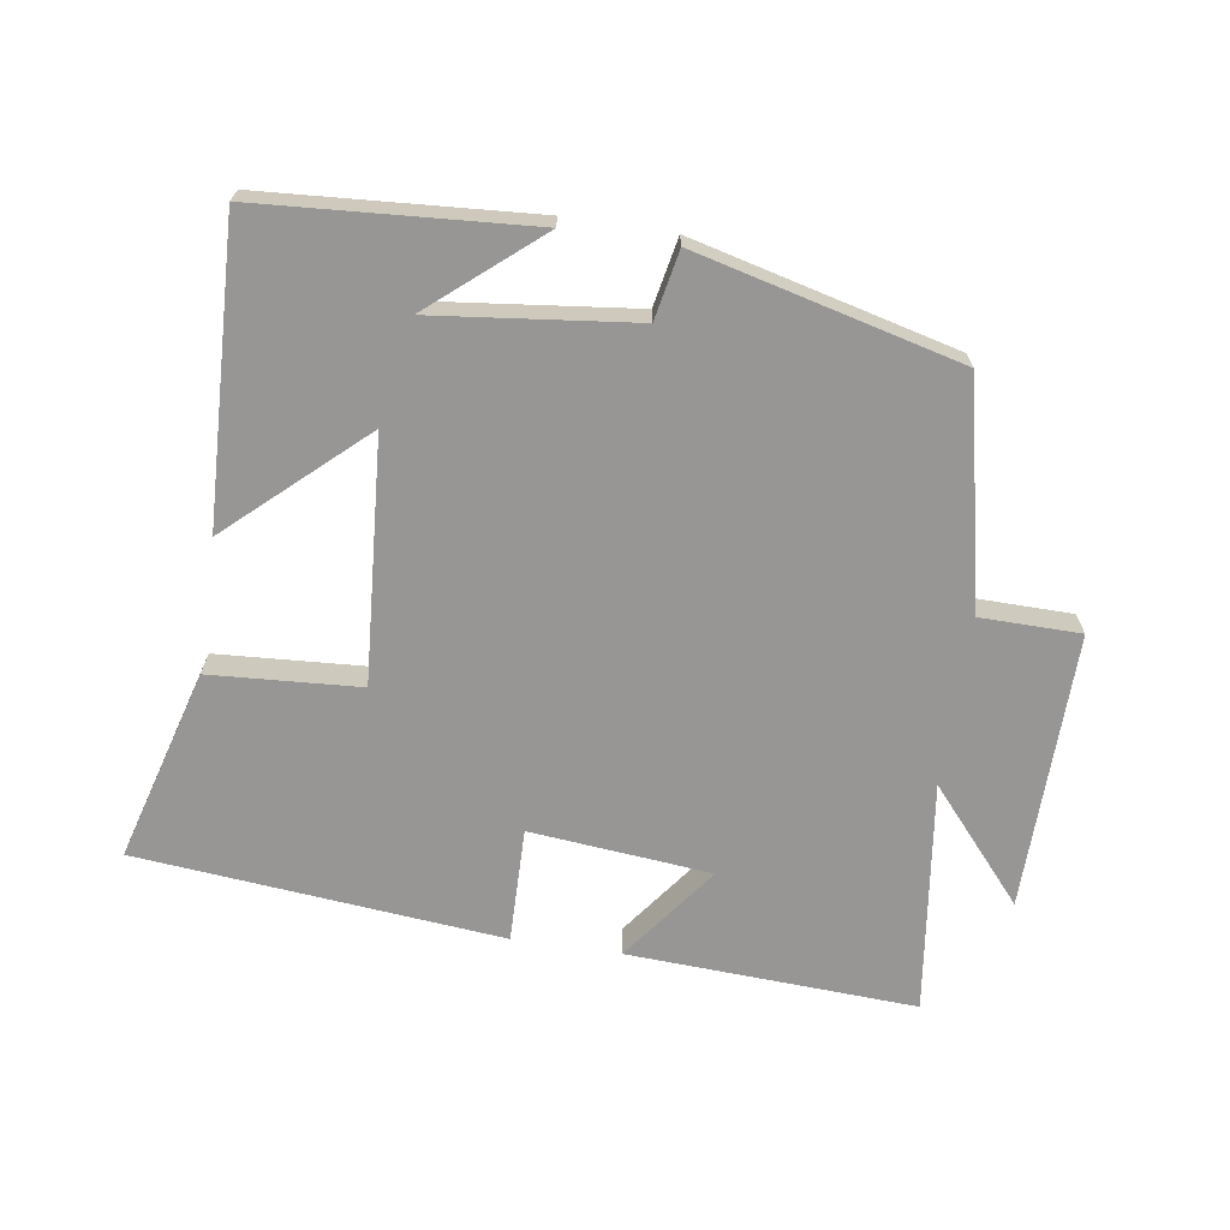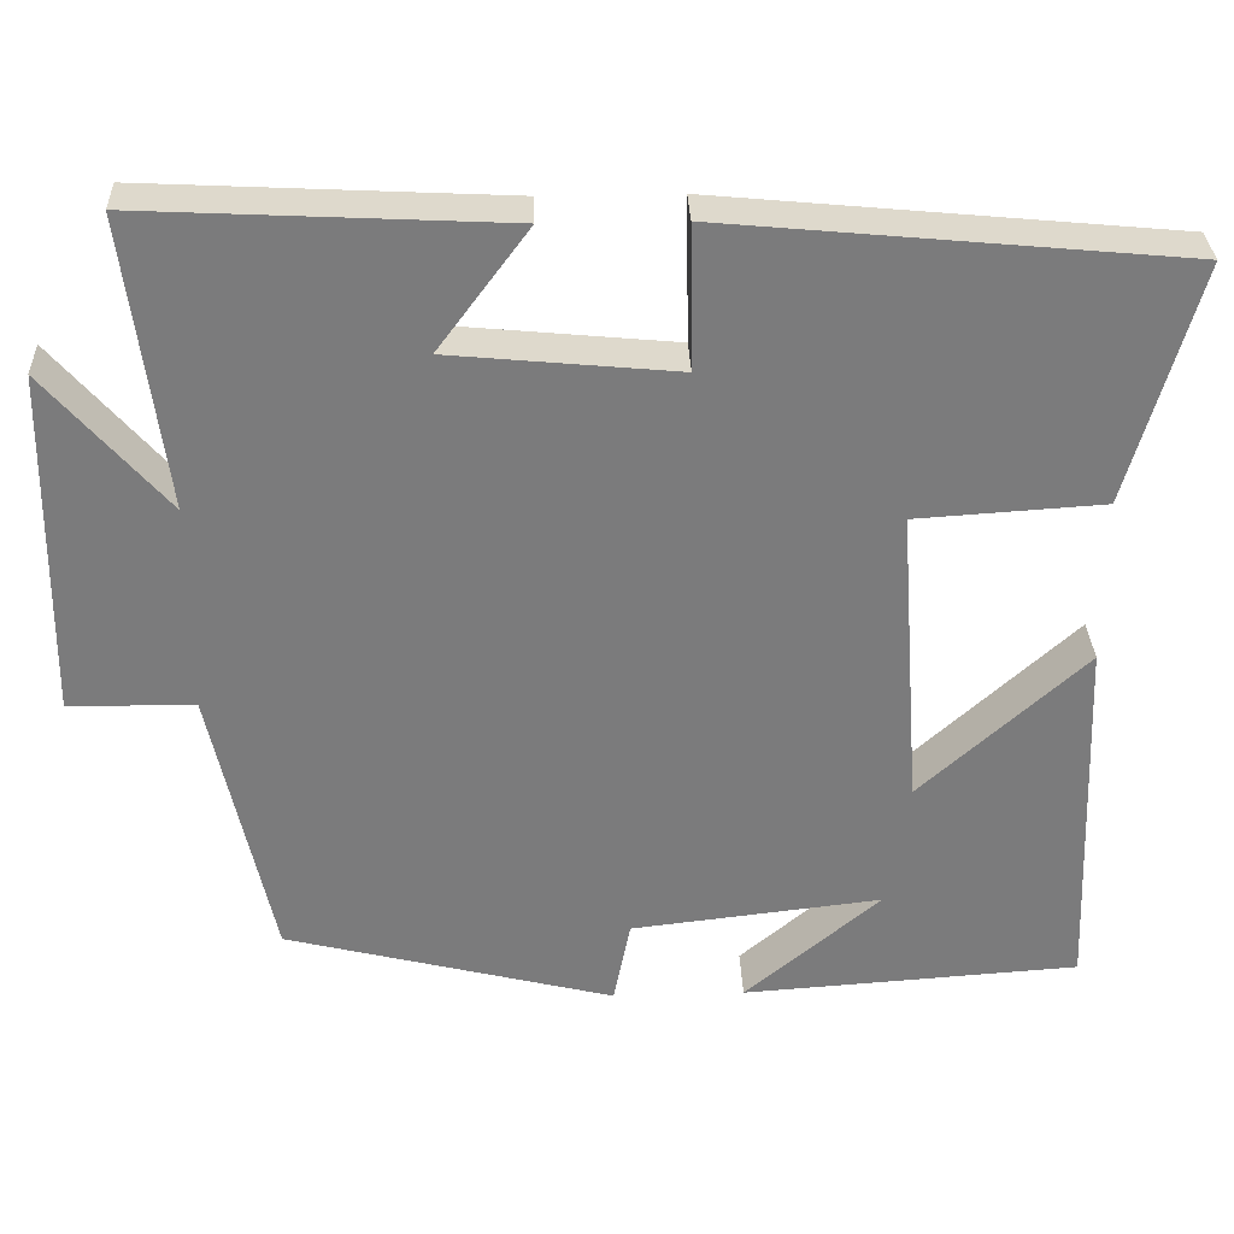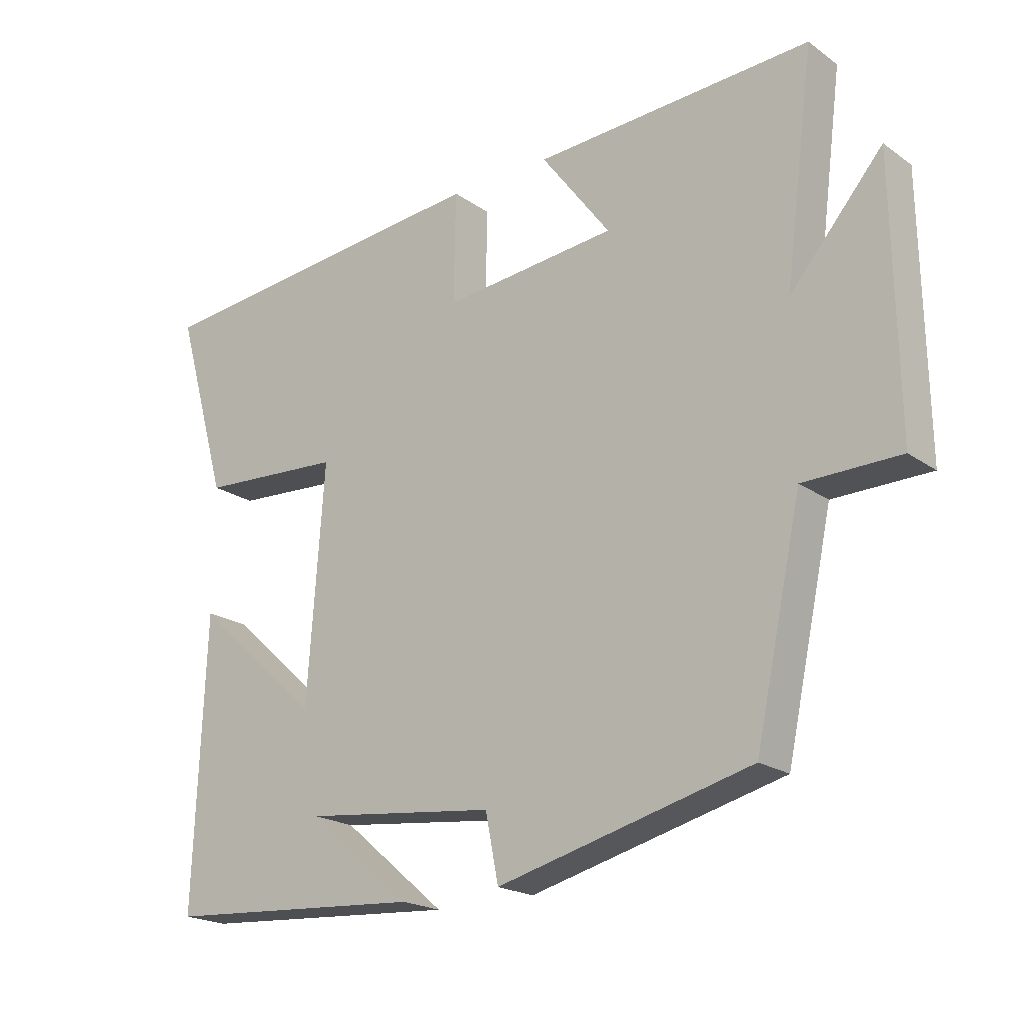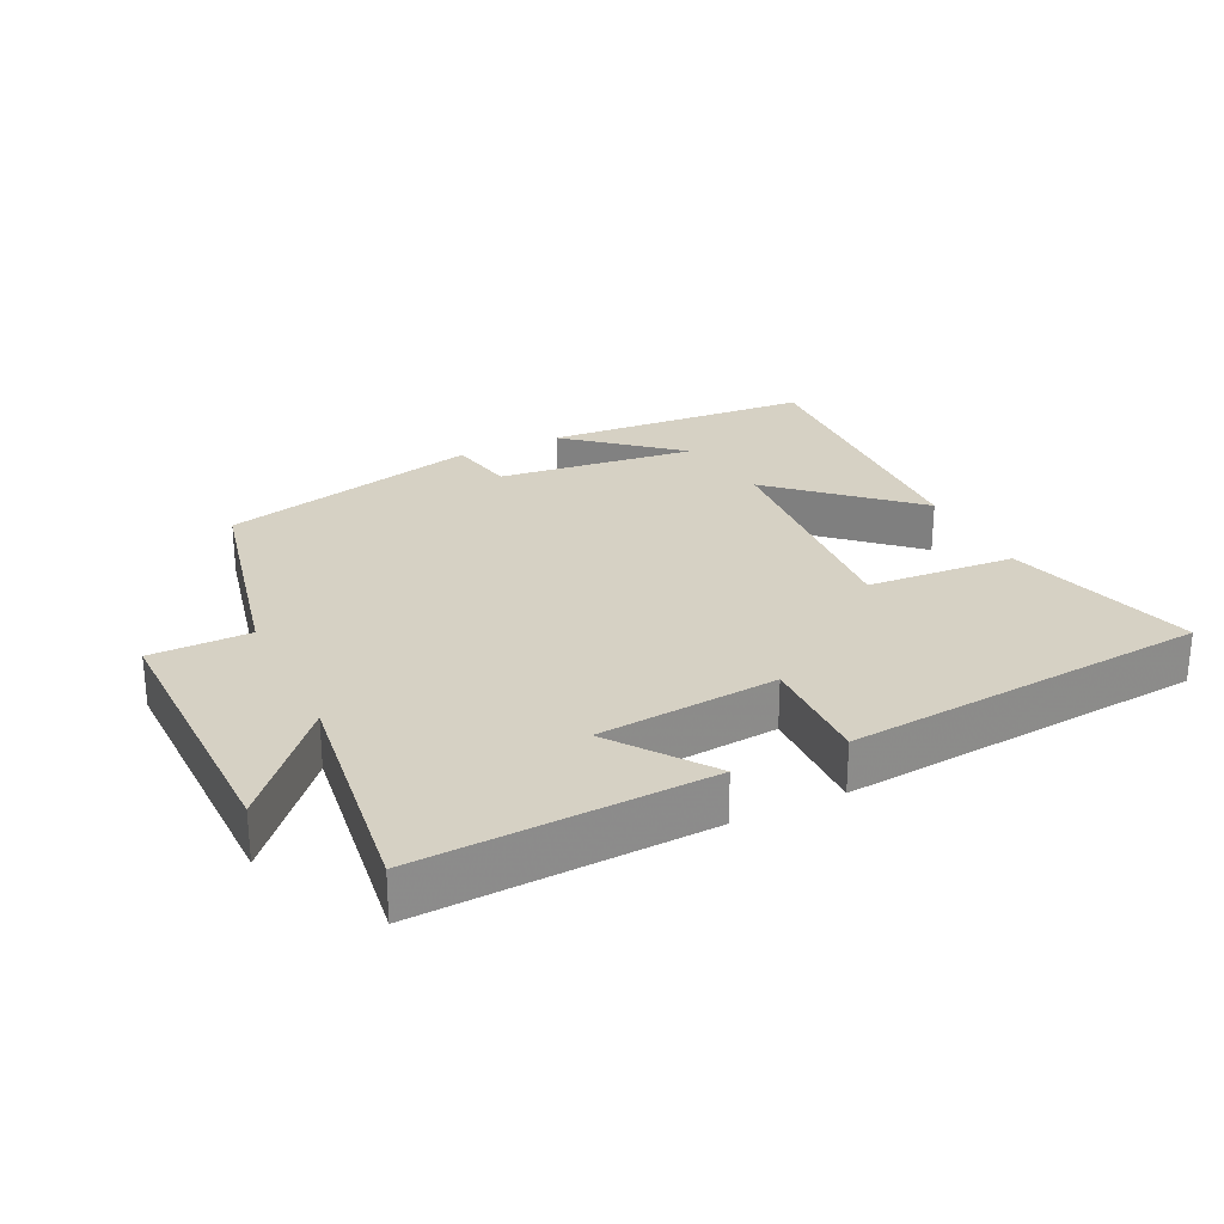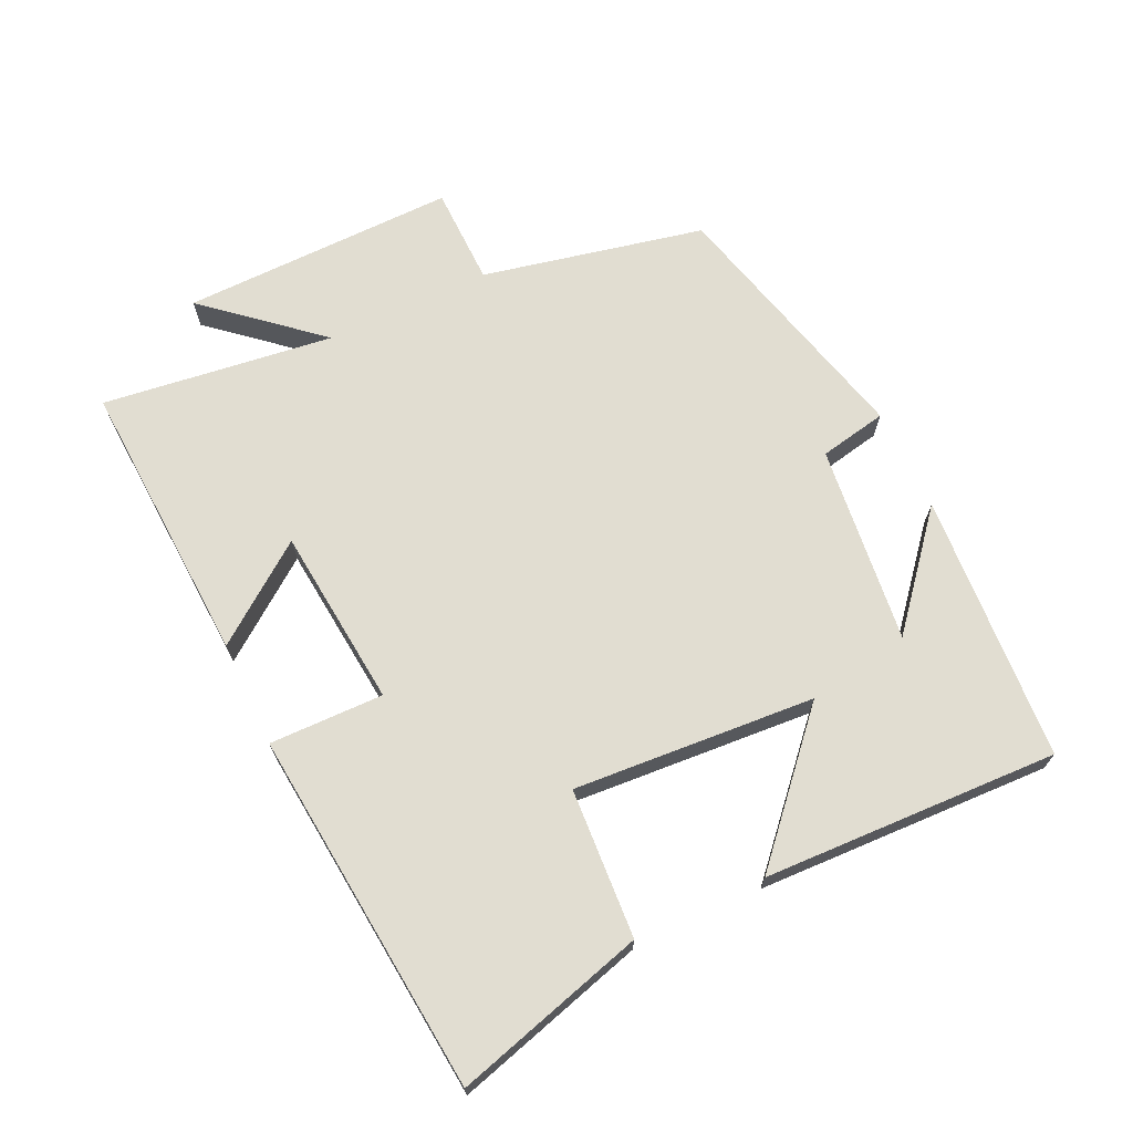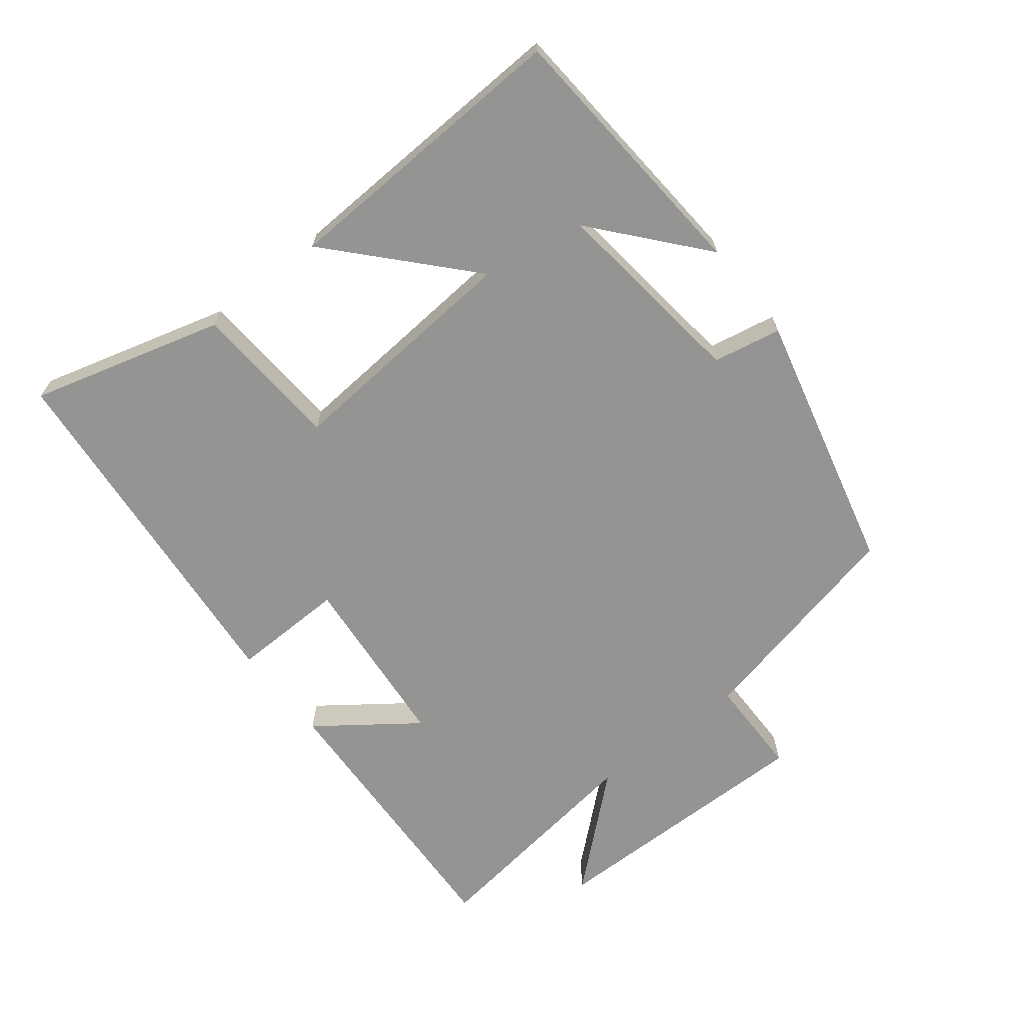
<metadata>
{"format":"obj","ext":"obj","renderer":"f3d","projection":"perspective","resolution":1024,"background":"white","views":[{"elev":-67.9,"azim":171.4,"up":"+Y"},{"elev":31.7,"azim":-2.2,"up":"+Z"},{"elev":-20.4,"azim":-141.4,"up":"+Z"},{"elev":26.6,"azim":-25.6,"up":"+Y"},{"elev":68.9,"azim":64.7,"up":"+Y"},{"elev":-66.9,"azim":128.5,"up":"+Y"}]}
</metadata>
<code>
v 0.517 0.07 -0.473
v 0.117 0.07 -0.5
v 0.277 0.07 -0.365
v -0.019 0.07 -0.399
v -0.039 0.07 -0.5
v -0.428 0.07 -0.402
v -0.5 0.07 -0.071
v -0.648 0.07 -0.069
v -0.642 0.07 0.341
v -0.5 0.07 0.177
v -0.545 0.07 0.522
v -0.118 0.07 0.5
v -0.225 0.07 0.356
v 0.043 0.07 0.33
v 0.04 0.07 0.5
v 0.581 0.07 0.448
v 0.5 0.07 0.163
v 0.278 0.07 0.149
v 0.304 0.07 -0.211
v 0.5 0.07 -0.033
v 0.517 0 -0.473
v 0.117 0 -0.5
v 0.277 0 -0.365
v -0.019 0 -0.399
v -0.039 0 -0.5
v -0.428 0 -0.402
v -0.5 0 -0.071
v -0.648 0 -0.069
v -0.642 0 0.341
v -0.5 0 0.177
v -0.545 0 0.522
v -0.118 0 0.5
v -0.225 0 0.356
v 0.043 0 0.33
v 0.04 0 0.5
v 0.581 0 0.448
v 0.5 0 0.163
v 0.278 0 0.149
v 0.304 0 -0.211
v 0.5 0 -0.033
f 19 20 1
f 16 17 18
f 15 16 18
f 14 15 18
f 13 14 18 19
f 10 11 12 13
f 10 13 19 1
f 7 8 9 10
f 6 7 10
f 5 6 10
f 4 5 10
f 3 4 10
f 1 2 3
f 1 3 10
f 21 40 39
f 38 37 36
f 38 36 35
f 38 35 34
f 39 38 34 33
f 33 32 31 30
f 21 39 33 30
f 30 29 28 27
f 30 27 26
f 30 26 25
f 30 25 24
f 30 24 23
f 23 22 21
f 30 23 21
f 1 21 22 2
f 2 22 23 3
f 3 23 24 4
f 4 24 25 5
f 5 25 26 6
f 6 26 27 7
f 7 27 28 8
f 8 28 29 9
f 9 29 30 10
f 10 30 31 11
f 11 31 32 12
f 12 32 33 13
f 13 33 34 14
f 14 34 35 15
f 15 35 36 16
f 16 36 37 17
f 17 37 38 18
f 18 38 39 19
f 19 39 40 20
f 20 40 21 1

</code>
